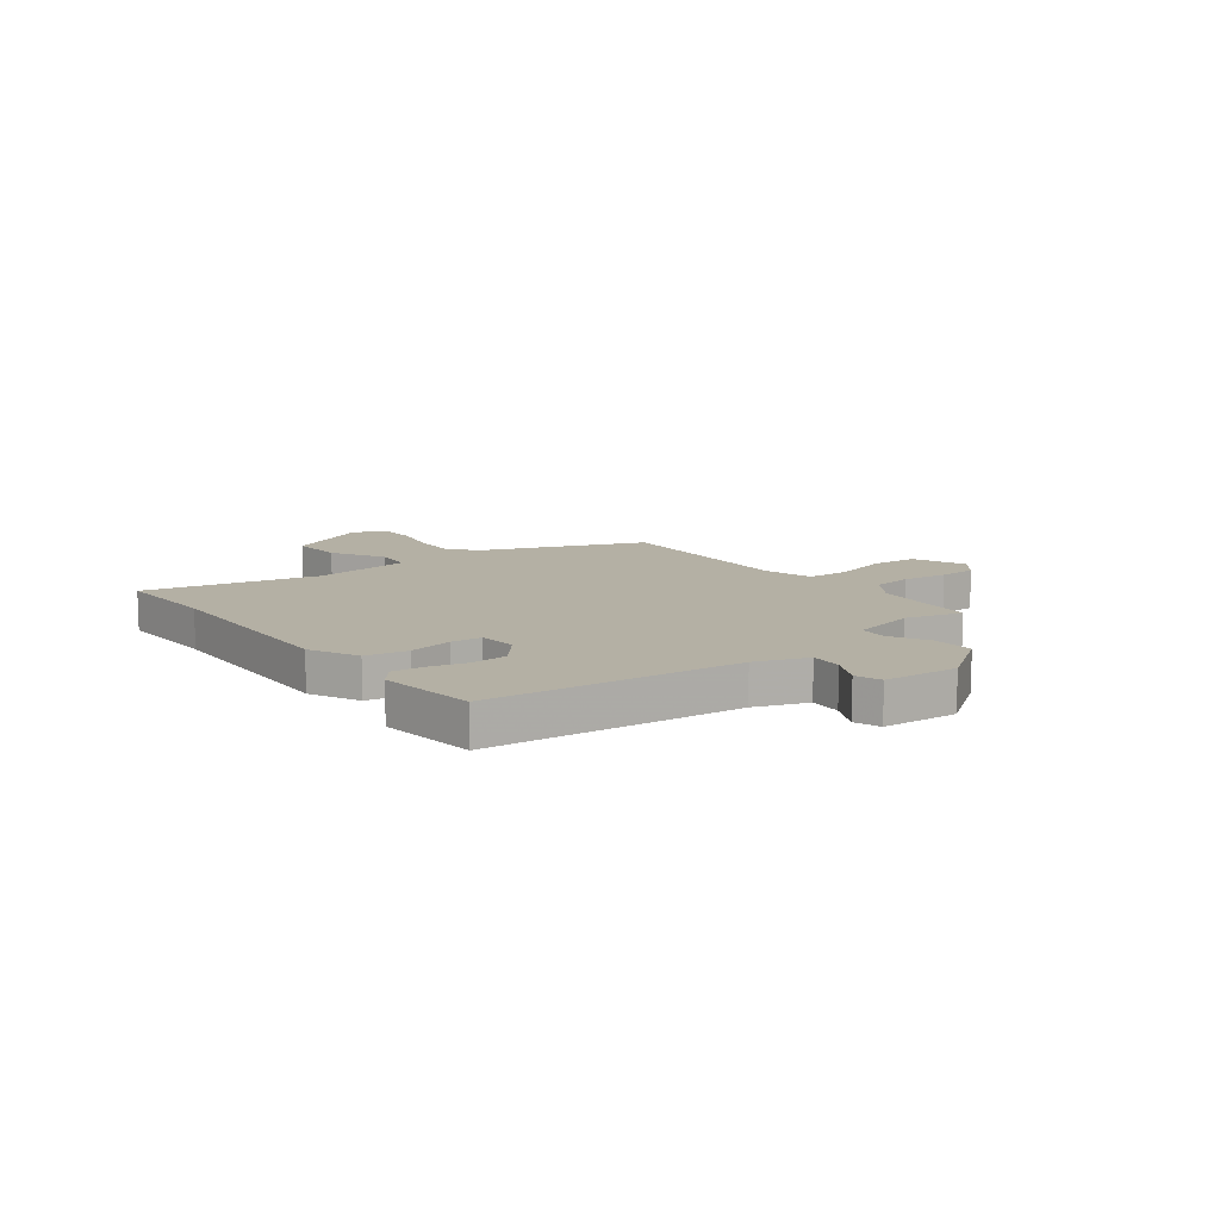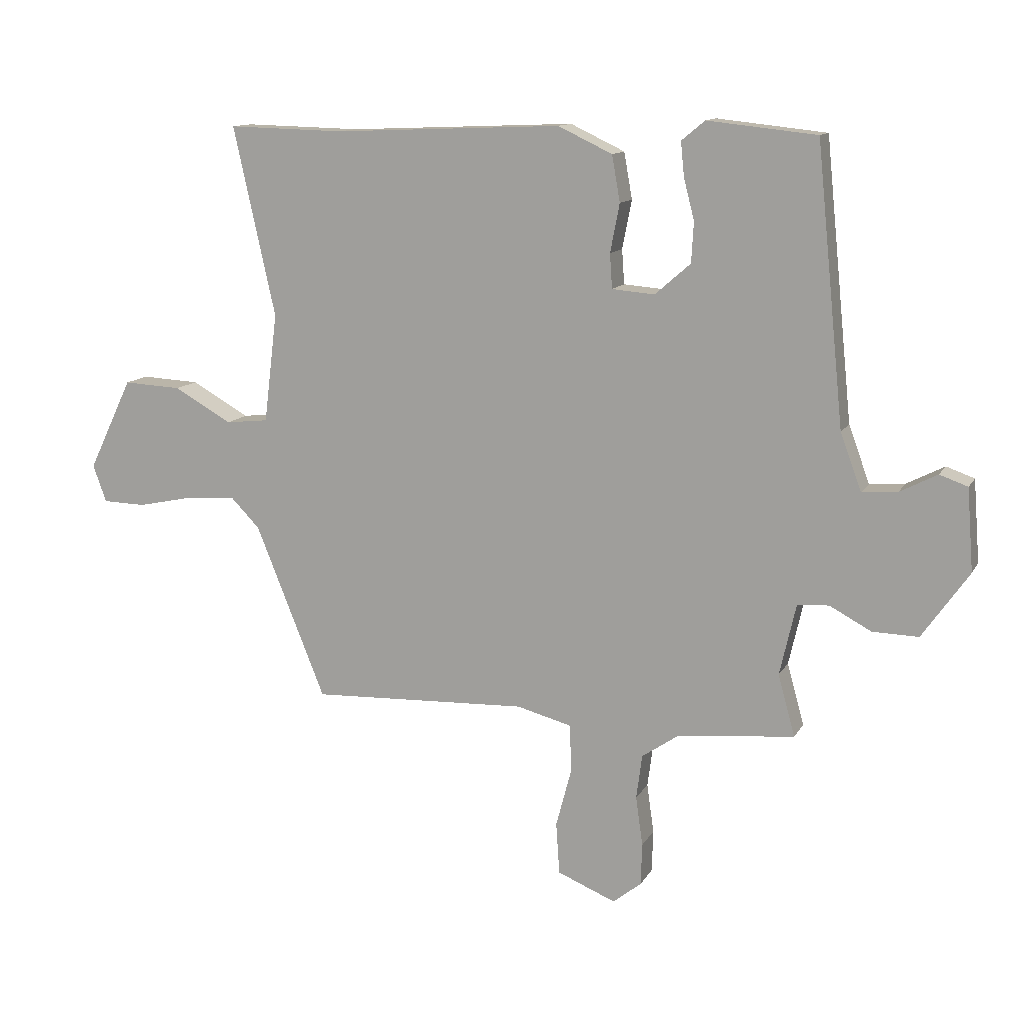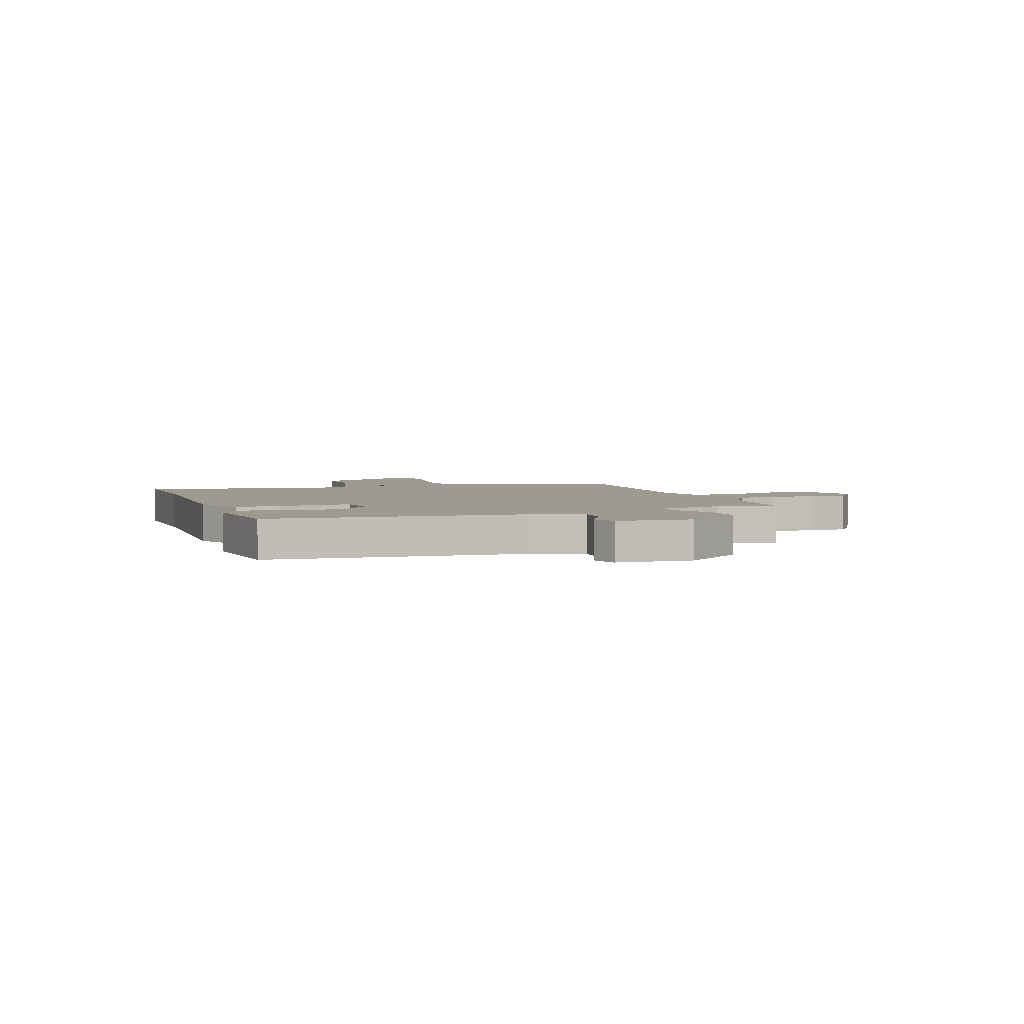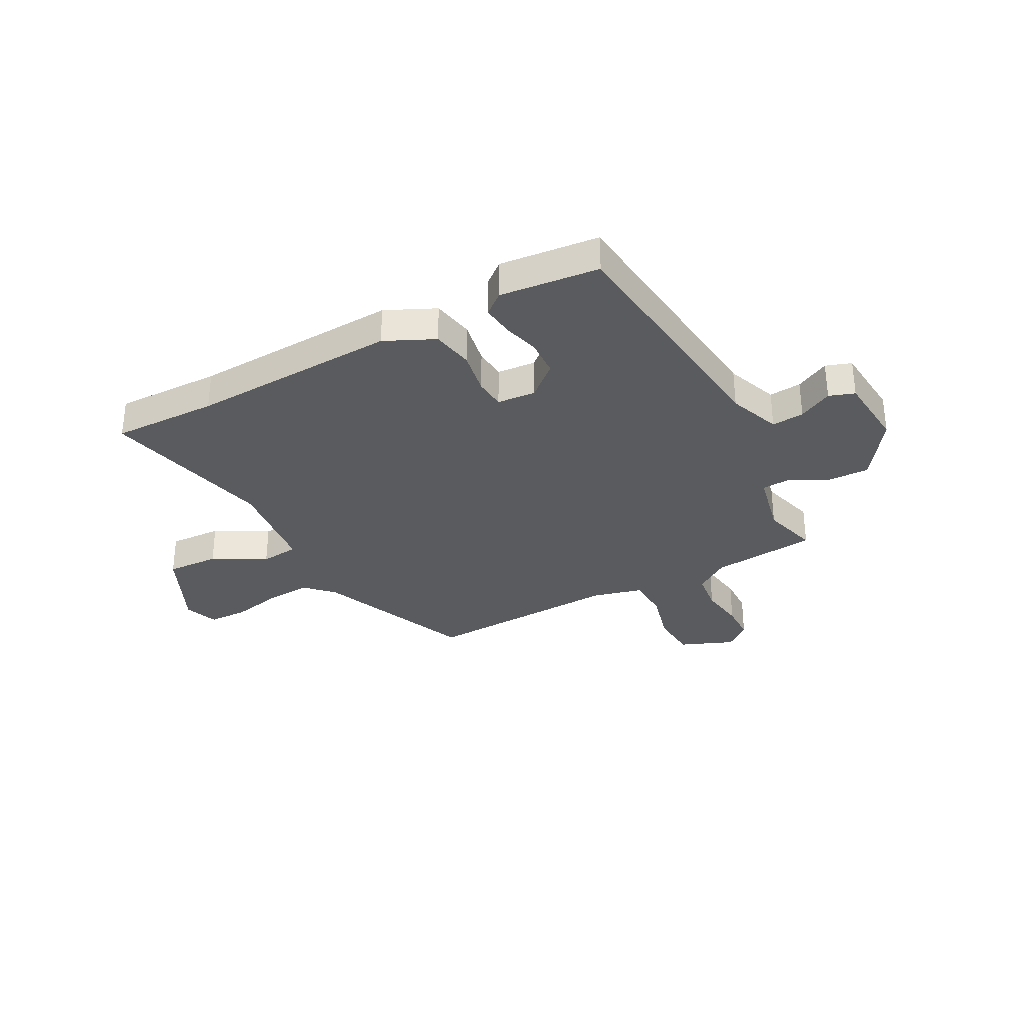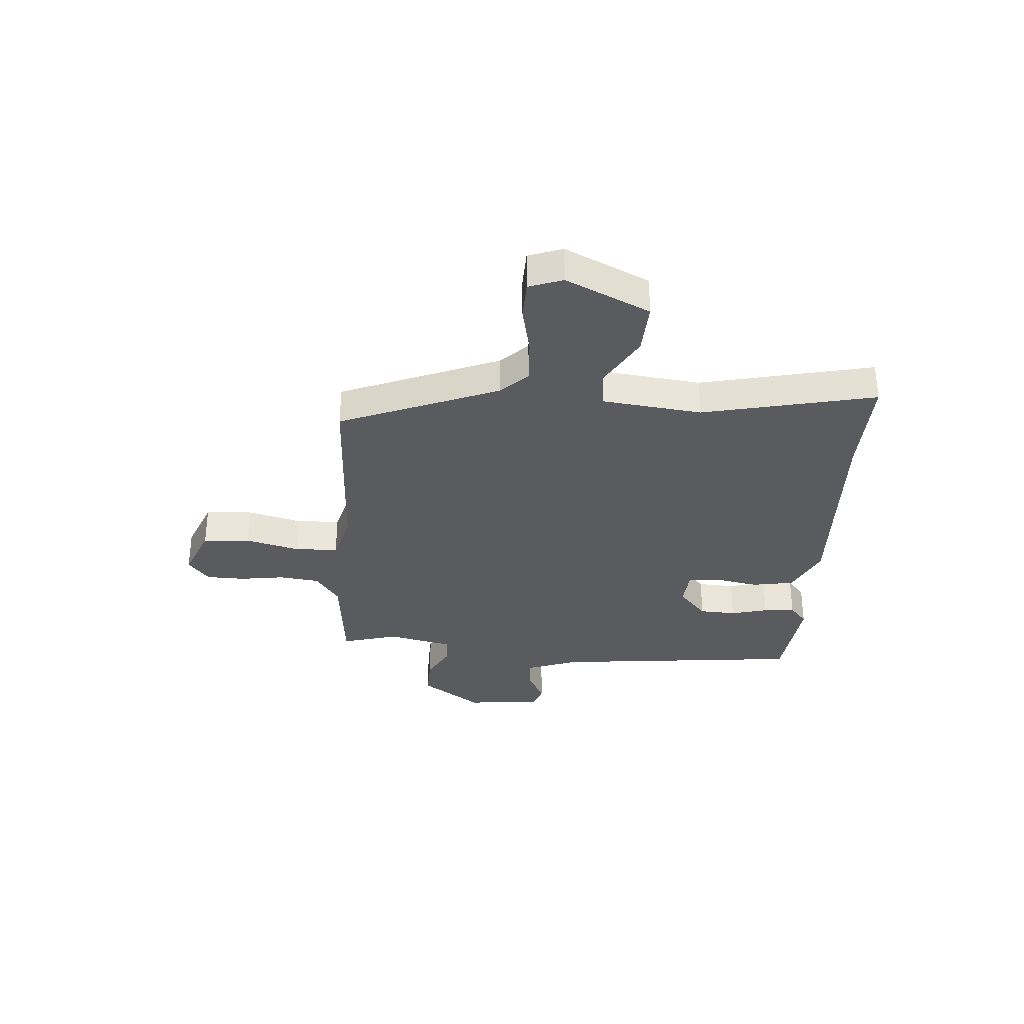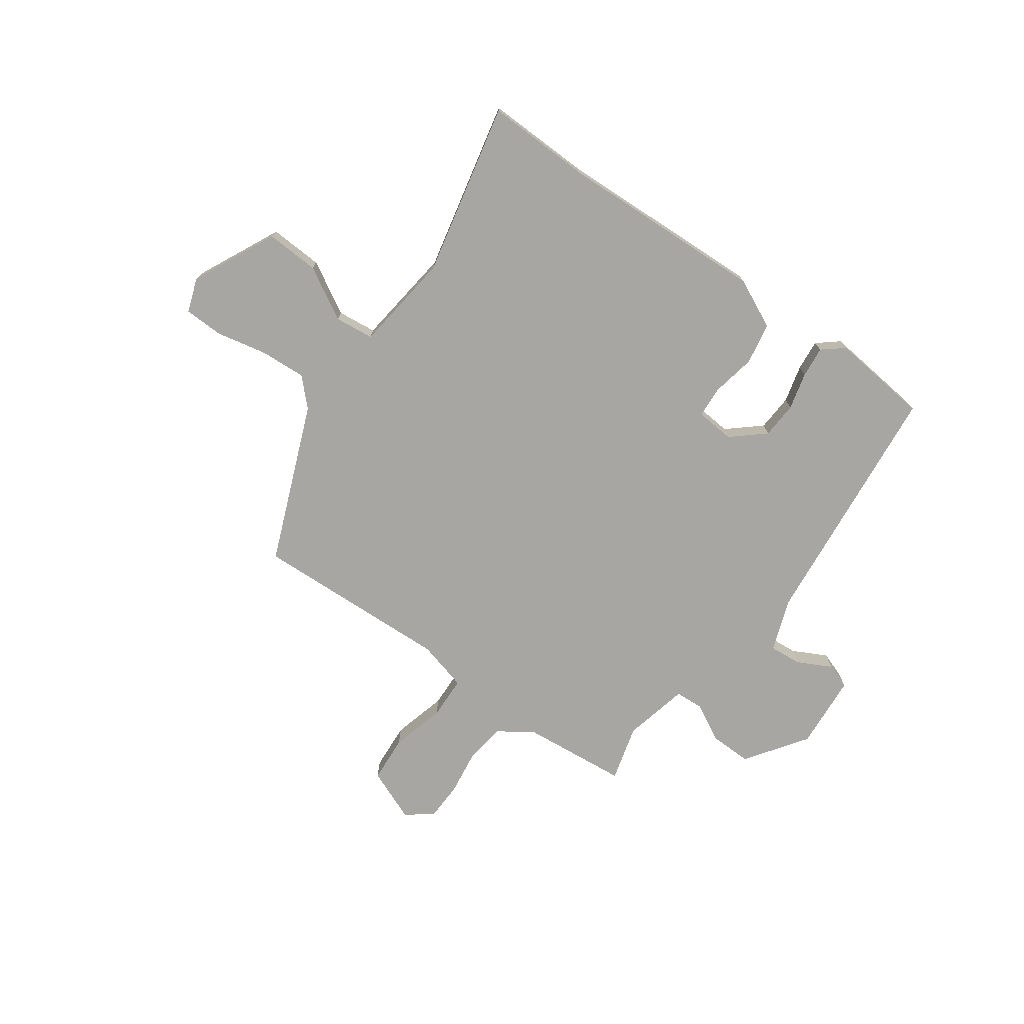
<metadata>
{"format":"obj","ext":"obj","renderer":"f3d","projection":"perspective","resolution":1024,"background":"white","views":[{"elev":11.4,"azim":52.3,"up":"+Y"},{"elev":12.4,"azim":19.3,"up":"+Z"},{"elev":3.7,"azim":69.8,"up":"+Y"},{"elev":-32.4,"azim":28.5,"up":"+Y"},{"elev":-32.8,"azim":-94.0,"up":"+Y"},{"elev":-74.2,"azim":-35.5,"up":"+Y"}]}
</metadata>
<code>
v -0.382 0.07 -0.505
v -0.502 0.07 -0.207
v -0.551 0.07 -0.157
v -0.638 0.07 -0.162
v -0.733 0.07 -0.182
v -0.807 0.07 -0.18
v -0.83 0.07 -0.116
v -0.754 0.07 0.042
v -0.654 0.07 0.037
v -0.555 0.07 -0.019
v -0.482 0.07 -0.011
v -0.459 0.07 0.176
v -0.531 0.07 0.501
v -0.332 0.07 0.496
v 0.059 0.07 0.512
v 0.152 0.07 0.468
v 0.166 0.07 0.389
v 0.15 0.07 0.306
v 0.154 0.07 0.247
v 0.227 0.07 0.241
v 0.288 0.07 0.294
v 0.292 0.07 0.363
v 0.274 0.07 0.433
v 0.268 0.07 0.492
v 0.308 0.07 0.525
v 0.495 0.07 0.505
v 0.543 0.07 0.031
v 0.579 0.07 -0.067
v 0.64 0.07 -0.062
v 0.704 0.07 -0.029
v 0.752 0.07 -0.046
v 0.763 0.07 -0.187
v 0.683 0.07 -0.301
v 0.604 0.07 -0.299
v 0.533 0.07 -0.261
v 0.479 0.07 -0.264
v 0.451 0.07 -0.387
v 0.48 0.07 -0.493
v 0.28 0.07 -0.512
v 0.216 0.07 -0.556
v 0.206 0.07 -0.632
v 0.218 0.07 -0.717
v 0.216 0.07 -0.789
v 0.167 0.07 -0.828
v 0.067 0.07 -0.787
v 0.061 0.07 -0.698
v 0.088 0.07 -0.596
v 0.085 0.07 -0.515
v -0.009 0.07 -0.49
v -0.382 0 -0.505
v -0.502 0 -0.207
v -0.551 0 -0.157
v -0.638 0 -0.162
v -0.733 0 -0.182
v -0.807 0 -0.18
v -0.83 0 -0.116
v -0.754 0 0.042
v -0.654 0 0.037
v -0.555 0 -0.019
v -0.482 0 -0.011
v -0.459 0 0.176
v -0.531 0 0.501
v -0.332 0 0.496
v 0.059 0 0.512
v 0.152 0 0.468
v 0.166 0 0.389
v 0.15 0 0.306
v 0.154 0 0.247
v 0.227 0 0.241
v 0.288 0 0.294
v 0.292 0 0.363
v 0.274 0 0.433
v 0.268 0 0.492
v 0.308 0 0.525
v 0.495 0 0.505
v 0.543 0 0.031
v 0.579 0 -0.067
v 0.64 0 -0.062
v 0.704 0 -0.029
v 0.752 0 -0.046
v 0.763 0 -0.187
v 0.683 0 -0.301
v 0.604 0 -0.299
v 0.533 0 -0.261
v 0.479 0 -0.264
v 0.451 0 -0.387
v 0.48 0 -0.493
v 0.28 0 -0.512
v 0.216 0 -0.556
v 0.206 0 -0.632
v 0.218 0 -0.717
v 0.216 0 -0.789
v 0.167 0 -0.828
v 0.067 0 -0.787
v 0.061 0 -0.698
v 0.088 0 -0.596
v 0.085 0 -0.515
v -0.009 0 -0.49
f 45 46 47
f 44 45 47
f 43 44 47
f 42 43 47
f 41 42 47
f 40 41 47 48
f 39 40 48
f 39 48 49
f 38 39 49
f 37 38 49
f 33 34 35
f 32 33 35
f 31 32 35
f 30 31 35
f 29 30 35
f 28 29 35 36
f 27 28 36
f 26 27 36
f 25 26 36
f 24 25 36
f 23 24 36
f 22 23 36
f 21 22 36 37
f 16 17 18
f 15 16 18
f 14 15 18
f 14 18 19
f 13 14 19
f 12 13 19
f 11 12 19 20
f 8 9 10
f 7 8 10
f 6 7 10
f 5 6 10
f 4 5 10
f 3 4 10 11
f 2 3 11 20
f 37 49 1
f 21 37 1
f 20 21 1
f 1 2 20
f 96 95 94
f 96 94 93
f 96 93 92
f 96 92 91
f 96 91 90
f 97 96 90 89
f 97 89 88
f 98 97 88
f 98 88 87
f 98 87 86
f 84 83 82
f 84 82 81
f 84 81 80
f 84 80 79
f 84 79 78
f 85 84 78 77
f 85 77 76
f 85 76 75
f 85 75 74
f 85 74 73
f 85 73 72
f 85 72 71
f 86 85 71 70
f 67 66 65
f 67 65 64
f 67 64 63
f 68 67 63
f 68 63 62
f 68 62 61
f 69 68 61 60
f 59 58 57
f 59 57 56
f 59 56 55
f 59 55 54
f 59 54 53
f 60 59 53 52
f 69 60 52 51
f 50 98 86
f 50 86 70
f 50 70 69
f 69 51 50
f 1 50 51 2
f 2 51 52 3
f 3 52 53 4
f 4 53 54 5
f 5 54 55 6
f 6 55 56 7
f 7 56 57 8
f 8 57 58 9
f 9 58 59 10
f 10 59 60 11
f 11 60 61 12
f 12 61 62 13
f 13 62 63 14
f 14 63 64 15
f 15 64 65 16
f 16 65 66 17
f 17 66 67 18
f 18 67 68 19
f 19 68 69 20
f 20 69 70 21
f 21 70 71 22
f 22 71 72 23
f 23 72 73 24
f 24 73 74 25
f 25 74 75 26
f 26 75 76 27
f 27 76 77 28
f 28 77 78 29
f 29 78 79 30
f 30 79 80 31
f 31 80 81 32
f 32 81 82 33
f 33 82 83 34
f 34 83 84 35
f 35 84 85 36
f 36 85 86 37
f 37 86 87 38
f 38 87 88 39
f 39 88 89 40
f 40 89 90 41
f 41 90 91 42
f 42 91 92 43
f 43 92 93 44
f 44 93 94 45
f 45 94 95 46
f 46 95 96 47
f 47 96 97 48
f 48 97 98 49
f 49 98 50 1

</code>
